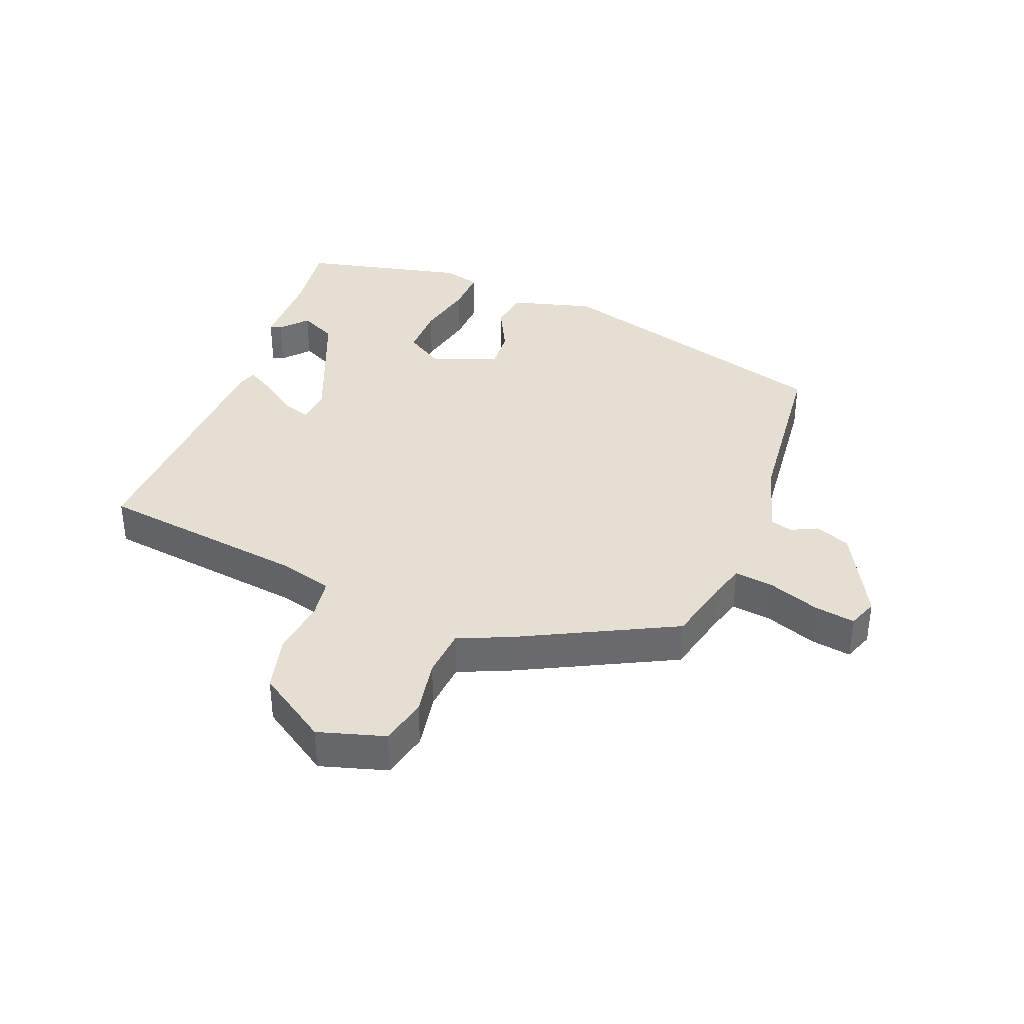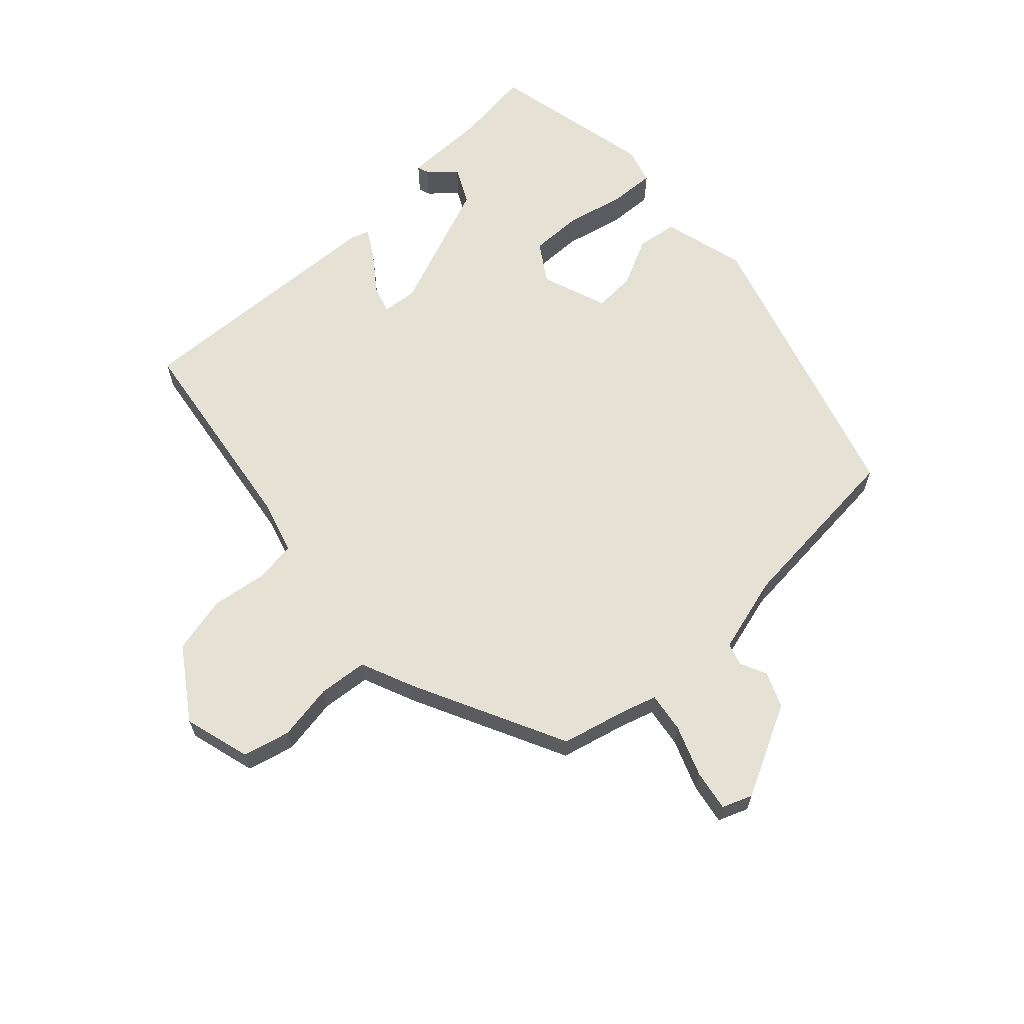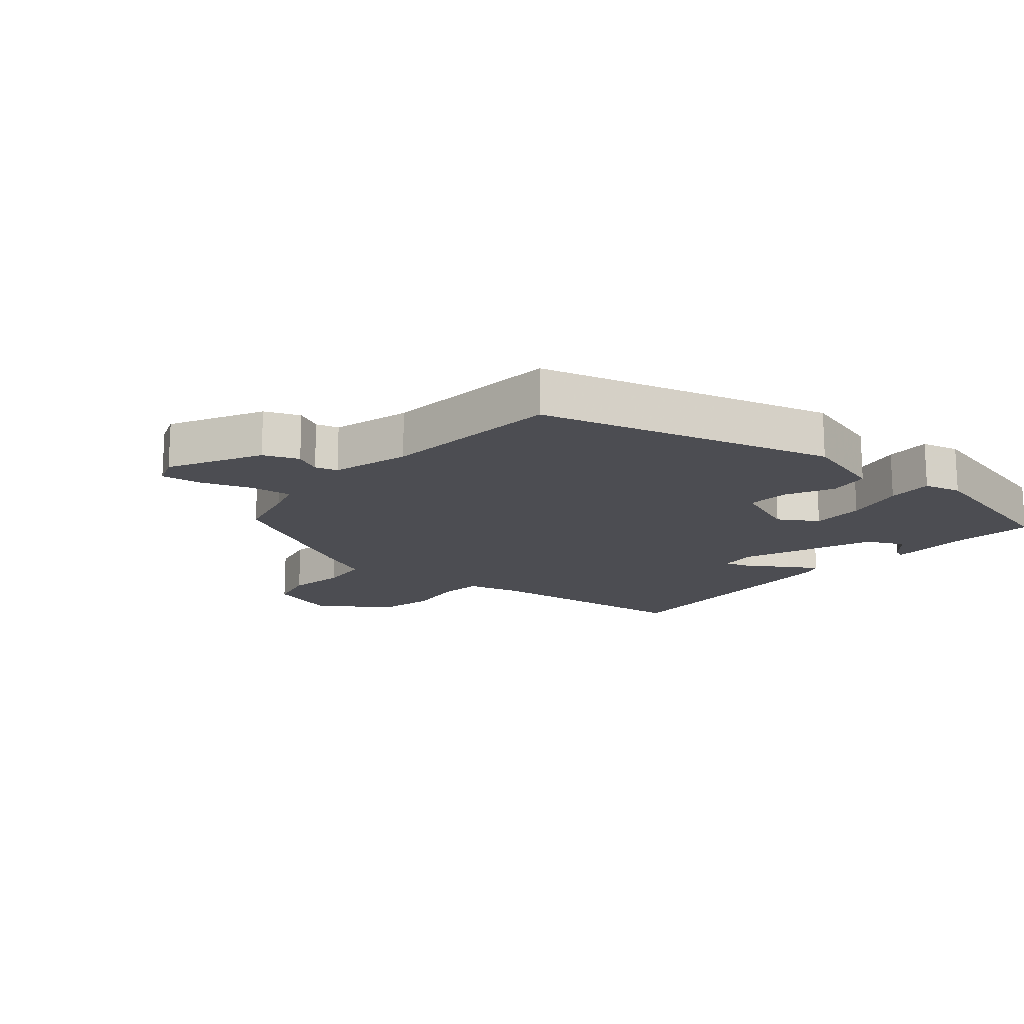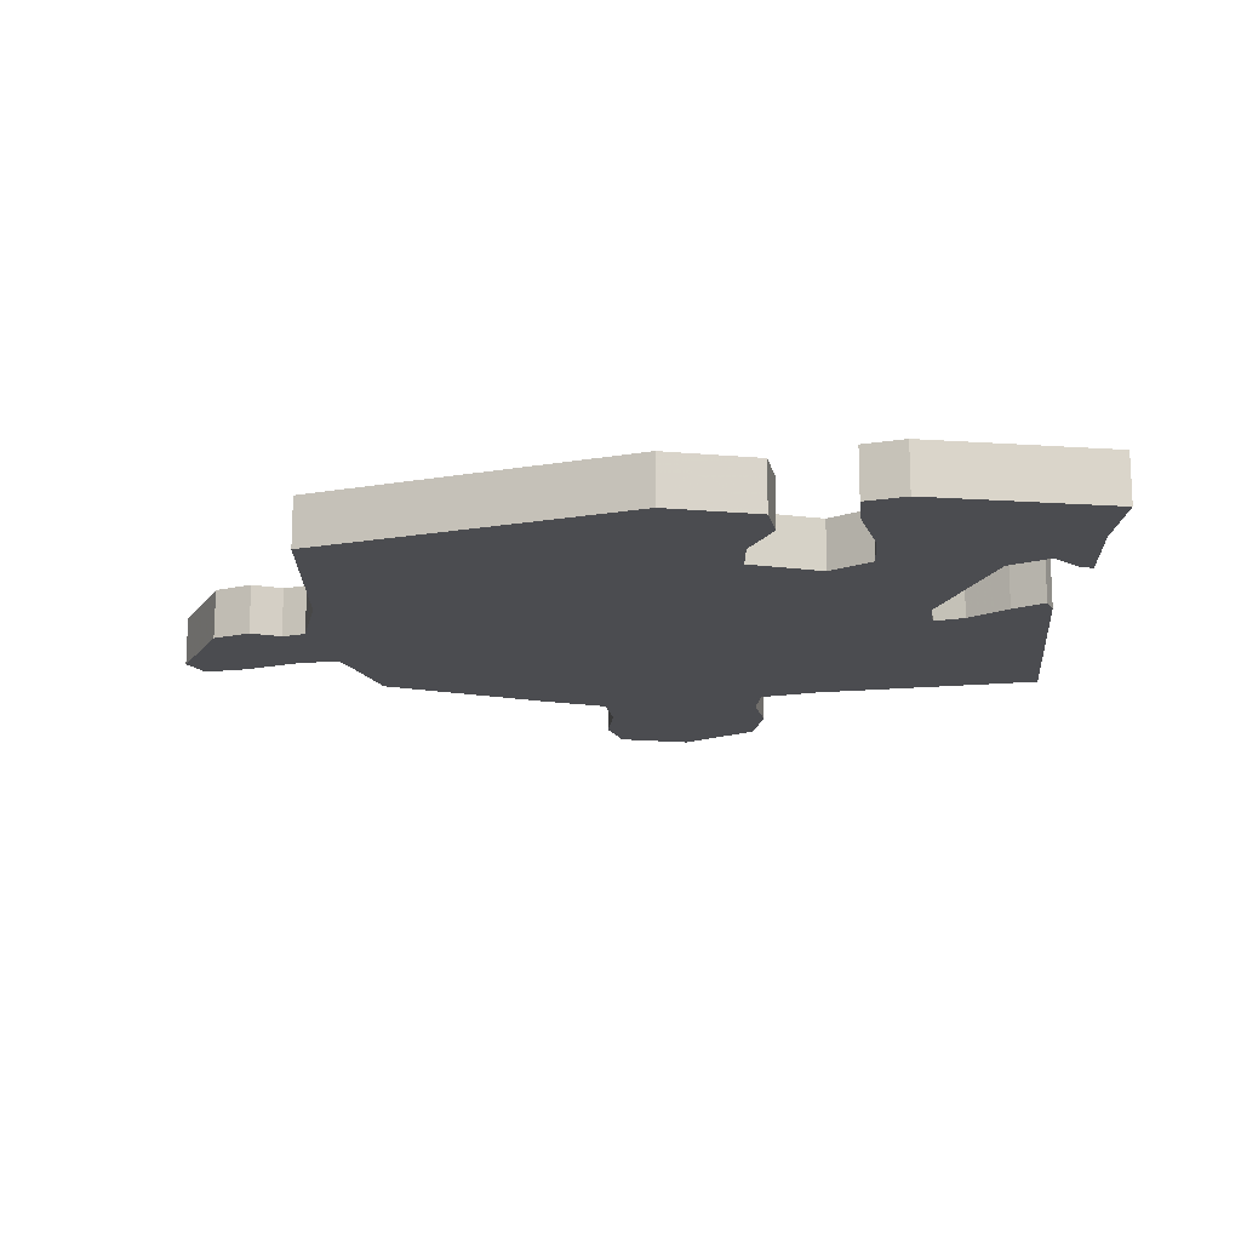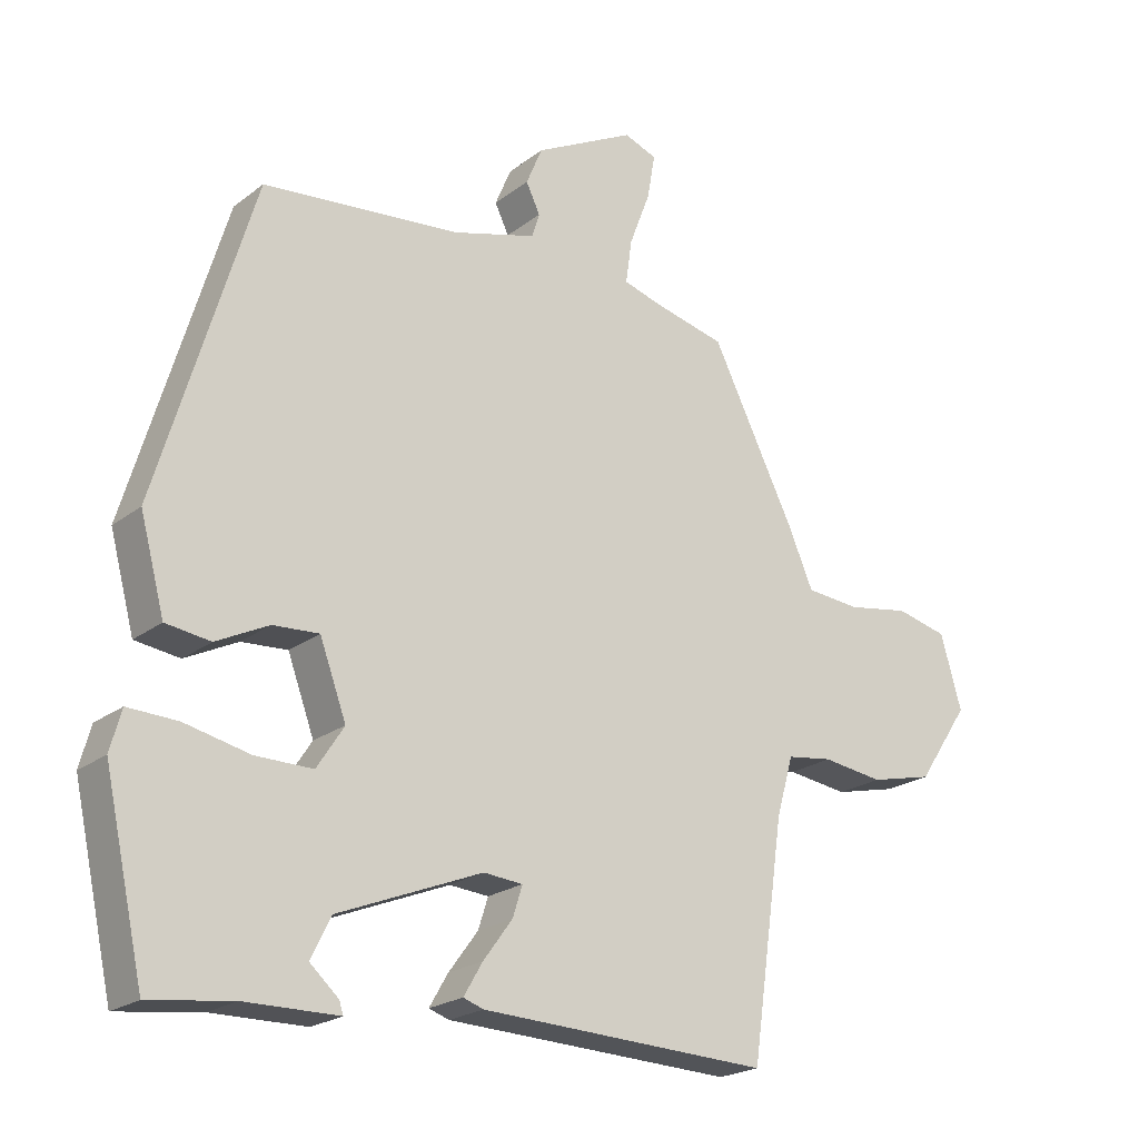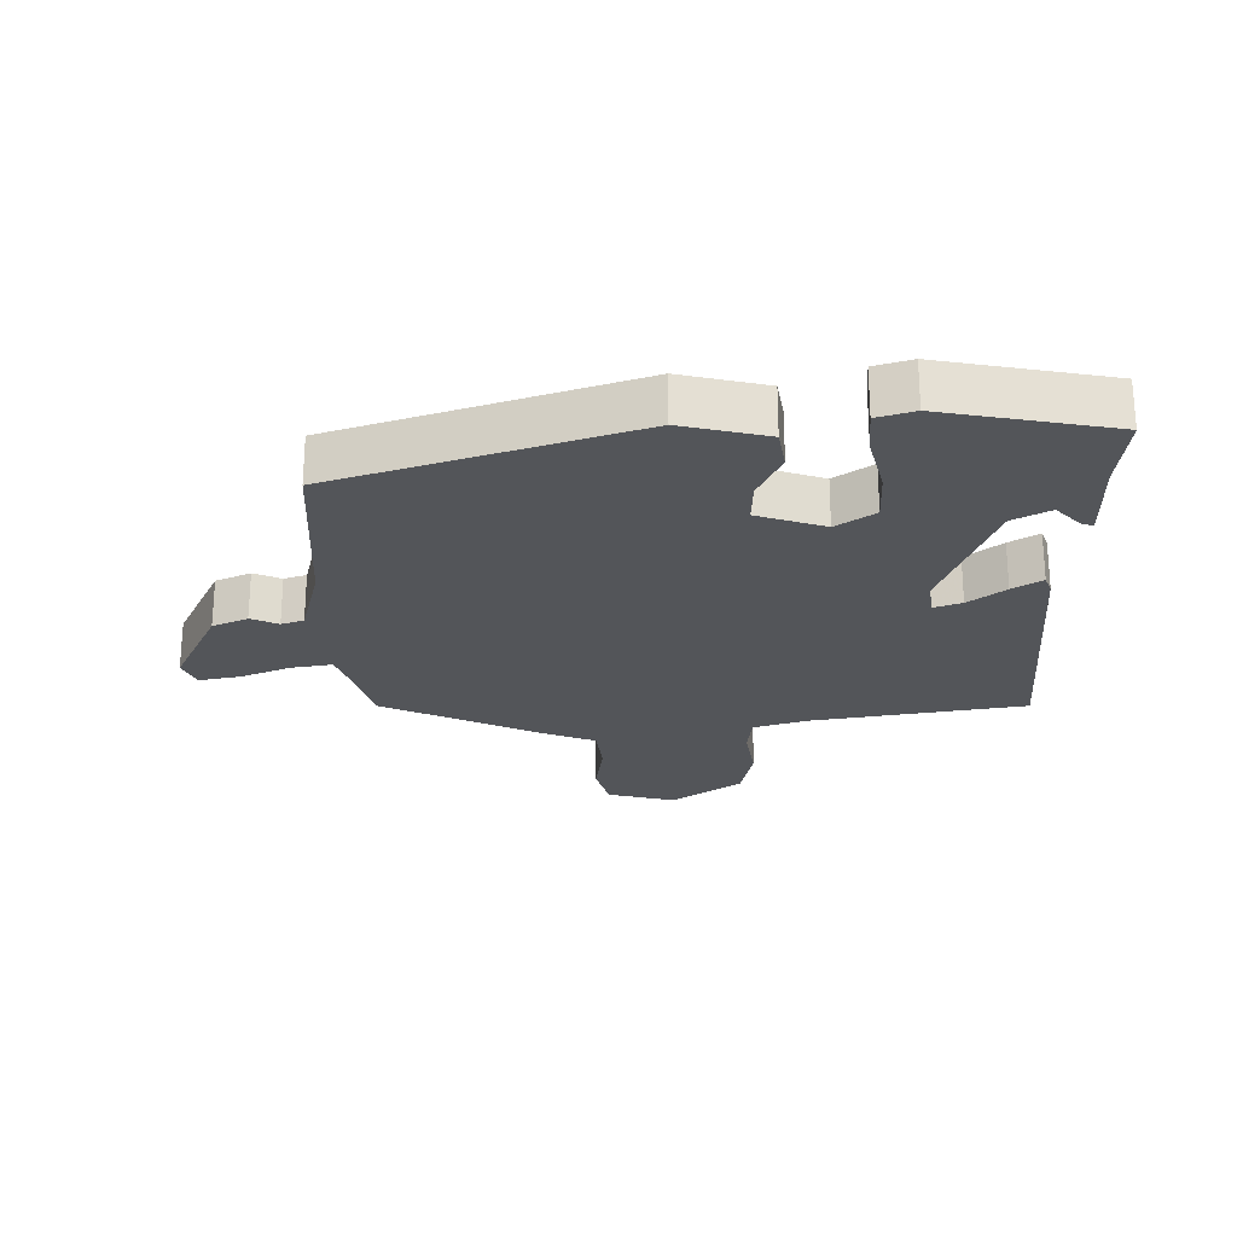
<metadata>
{"format":"obj","ext":"obj","renderer":"f3d","projection":"perspective","resolution":1024,"background":"white","views":[{"elev":37.2,"azim":-69.2,"up":"+Y"},{"elev":64.3,"azim":-42.7,"up":"+Y"},{"elev":-16.3,"azim":49.0,"up":"+Y"},{"elev":-15.2,"azim":93.9,"up":"+Y"},{"elev":-21.5,"azim":143.0,"up":"+Z"},{"elev":-24.5,"azim":92.2,"up":"+Y"}]}
</metadata>
<code>
v 0.343 0.07 0.503
v 0.48 0.07 0.046
v 0.445 0.07 -0.085
v 0.381 0.07 -0.094
v 0.306 0.07 -0.057
v 0.24 0.07 -0.053
v 0.202 0.07 -0.157
v 0.241 0.07 -0.217
v 0.323 0.07 -0.216
v 0.416 0.07 -0.195
v 0.487 0.07 -0.192
v 0.503 0.07 -0.25
v 0.446 0.07 -0.51
v 0.327 0.07 -0.495
v 0.193 0.07 -0.494
v 0.199 0.07 -0.476
v 0.24 0.07 -0.439
v 0.211 0.07 -0.381
v 0.005 0.07 -0.299
v -0.051 0.07 -0.304
v -0.037 0.07 -0.348
v 0.005 0.07 -0.405
v 0.032 0.07 -0.451
v 0.003 0.07 -0.461
v -0.41 0.07 -0.479
v -0.457 0.07 -0.149
v -0.481 0.07 -0.064
v -0.546 0.07 -0.055
v -0.633 0.07 -0.067
v -0.723 0.07 -0.046
v -0.797 0.07 0.064
v -0.767 0.07 0.169
v -0.693 0.07 0.187
v -0.604 0.07 0.172
v -0.527 0.07 0.179
v -0.491 0.07 0.263
v -0.372 0.07 0.503
v -0.267 0.07 0.529
v -0.215 0.07 0.545
v -0.224 0.07 0.608
v -0.254 0.07 0.687
v -0.265 0.07 0.751
v -0.218 0.07 0.769
v -0.074 0.07 0.695
v -0.051 0.07 0.64
v -0.071 0.07 0.598
v -0.06 0.07 0.563
v 0.061 0.07 0.529
v 0.343 0 0.503
v 0.48 0 0.046
v 0.445 0 -0.085
v 0.381 0 -0.094
v 0.306 0 -0.057
v 0.24 0 -0.053
v 0.202 0 -0.157
v 0.241 0 -0.217
v 0.323 0 -0.216
v 0.416 0 -0.195
v 0.487 0 -0.192
v 0.503 0 -0.25
v 0.446 0 -0.51
v 0.327 0 -0.495
v 0.193 0 -0.494
v 0.199 0 -0.476
v 0.24 0 -0.439
v 0.211 0 -0.381
v 0.005 0 -0.299
v -0.051 0 -0.304
v -0.037 0 -0.348
v 0.005 0 -0.405
v 0.032 0 -0.451
v 0.003 0 -0.461
v -0.41 0 -0.479
v -0.457 0 -0.149
v -0.481 0 -0.064
v -0.546 0 -0.055
v -0.633 0 -0.067
v -0.723 0 -0.046
v -0.797 0 0.064
v -0.767 0 0.169
v -0.693 0 0.187
v -0.604 0 0.172
v -0.527 0 0.179
v -0.491 0 0.263
v -0.372 0 0.503
v -0.267 0 0.529
v -0.215 0 0.545
v -0.224 0 0.608
v -0.254 0 0.687
v -0.265 0 0.751
v -0.218 0 0.769
v -0.074 0 0.695
v -0.051 0 0.64
v -0.071 0 0.598
v -0.06 0 0.563
v 0.061 0 0.529
f 43 44 45 46
f 43 46 47
f 40 41 42 43
f 39 40 43 47
f 38 39 47 48
f 35 36 37 38
f 31 32 33 34
f 31 34 35
f 28 29 30 31
f 27 28 31 35
f 26 27 35 38
f 21 22 23 24
f 21 24 25 26
f 14 15 16 17
f 14 17 18
f 13 14 18
f 12 13 18
f 9 10 11 12
f 8 9 12 18
f 7 8 18 19
f 2 3 4 5
f 2 5 6
f 1 2 6
f 20 21 26
f 20 26 38 48
f 7 19 20 48
f 1 6 7 48
f 94 93 92 91
f 95 94 91
f 91 90 89 88
f 95 91 88 87
f 96 95 87 86
f 86 85 84 83
f 82 81 80 79
f 83 82 79
f 79 78 77 76
f 83 79 76 75
f 86 83 75 74
f 72 71 70 69
f 74 73 72 69
f 65 64 63 62
f 66 65 62
f 66 62 61
f 66 61 60
f 60 59 58 57
f 66 60 57 56
f 67 66 56 55
f 53 52 51 50
f 54 53 50
f 54 50 49
f 74 69 68
f 96 86 74 68
f 96 68 67 55
f 96 55 54 49
f 1 49 50 2
f 2 50 51 3
f 3 51 52 4
f 4 52 53 5
f 5 53 54 6
f 6 54 55 7
f 7 55 56 8
f 8 56 57 9
f 9 57 58 10
f 10 58 59 11
f 11 59 60 12
f 12 60 61 13
f 13 61 62 14
f 14 62 63 15
f 15 63 64 16
f 16 64 65 17
f 17 65 66 18
f 18 66 67 19
f 19 67 68 20
f 20 68 69 21
f 21 69 70 22
f 22 70 71 23
f 23 71 72 24
f 24 72 73 25
f 25 73 74 26
f 26 74 75 27
f 27 75 76 28
f 28 76 77 29
f 29 77 78 30
f 30 78 79 31
f 31 79 80 32
f 32 80 81 33
f 33 81 82 34
f 34 82 83 35
f 35 83 84 36
f 36 84 85 37
f 37 85 86 38
f 38 86 87 39
f 39 87 88 40
f 40 88 89 41
f 41 89 90 42
f 42 90 91 43
f 43 91 92 44
f 44 92 93 45
f 45 93 94 46
f 46 94 95 47
f 47 95 96 48
f 48 96 49 1

</code>
